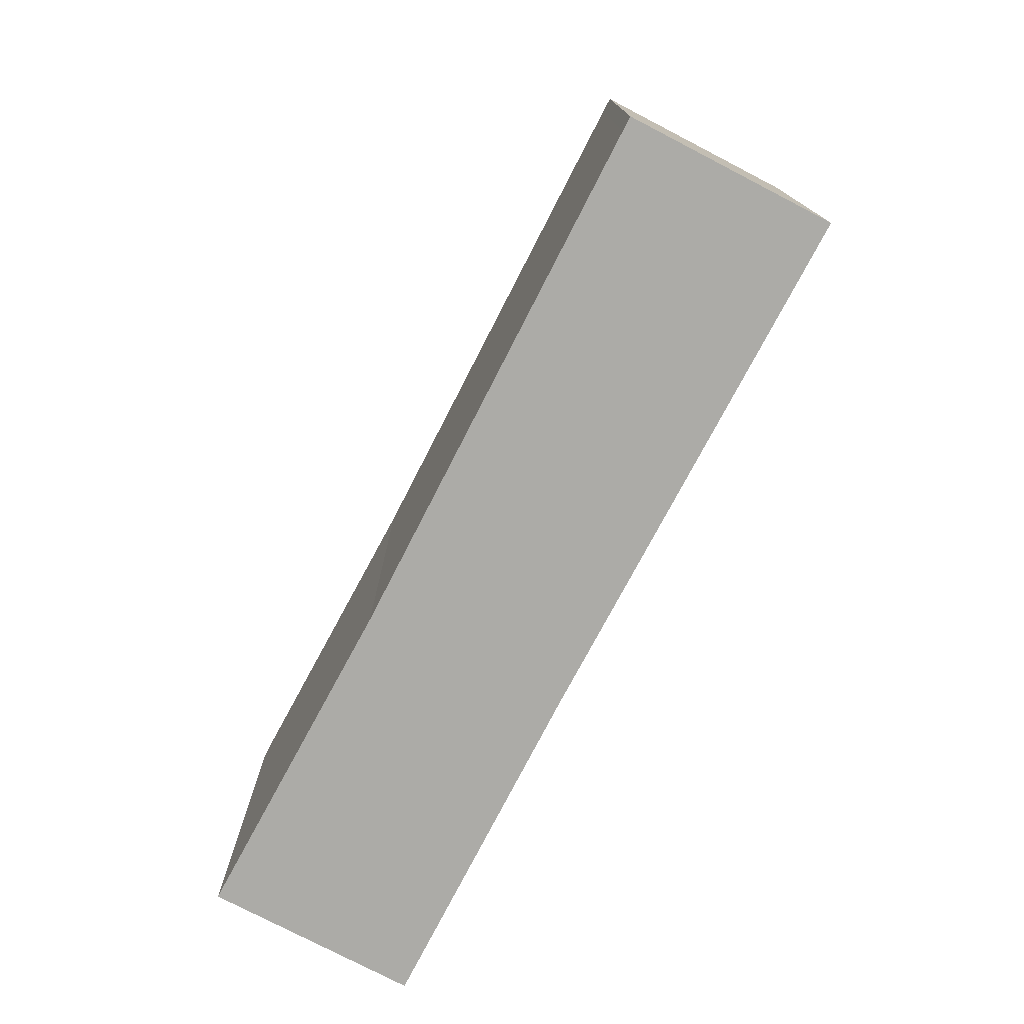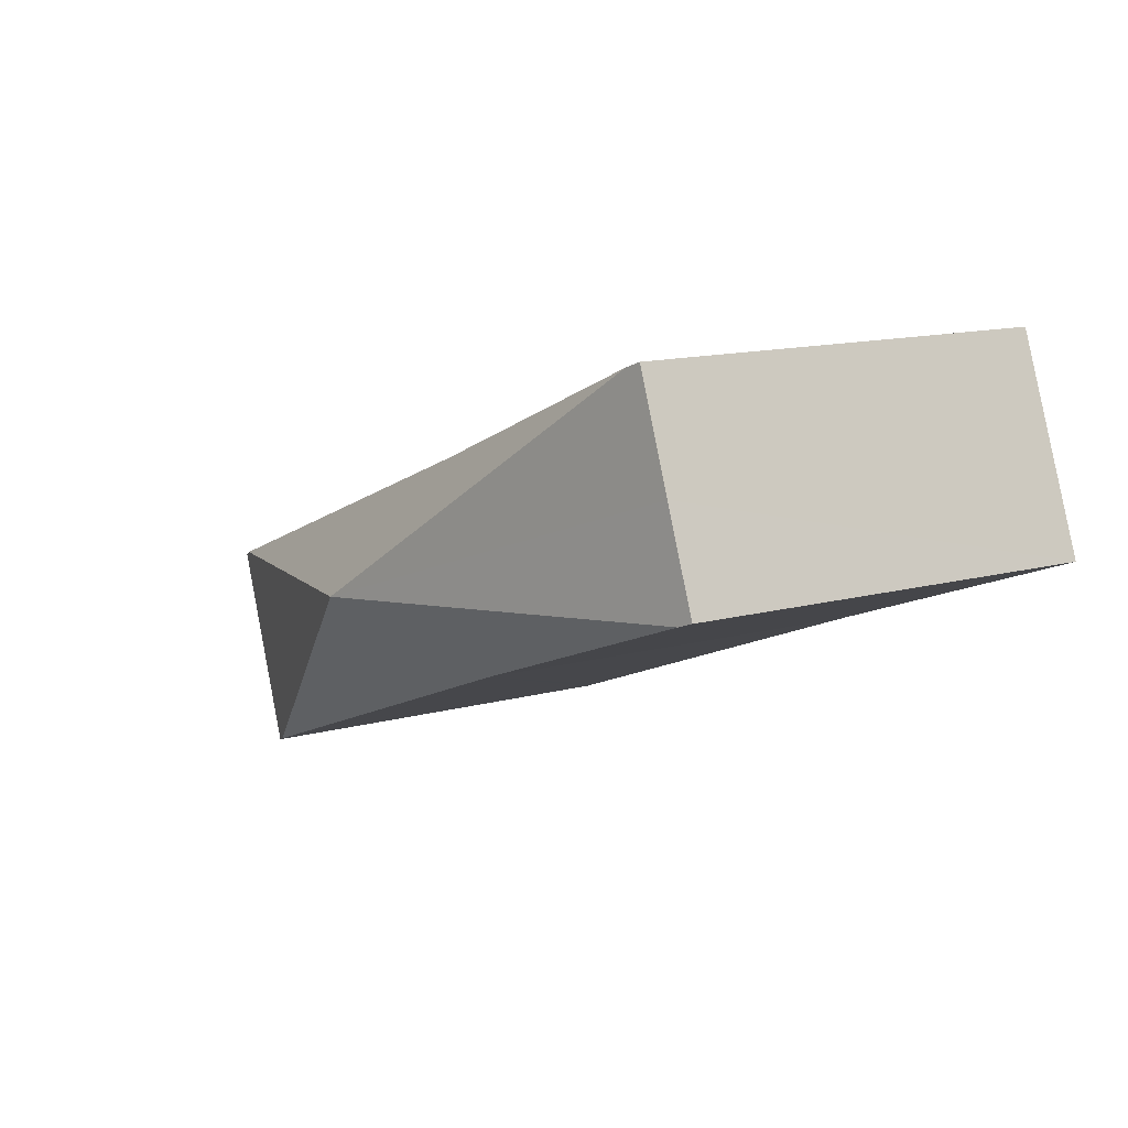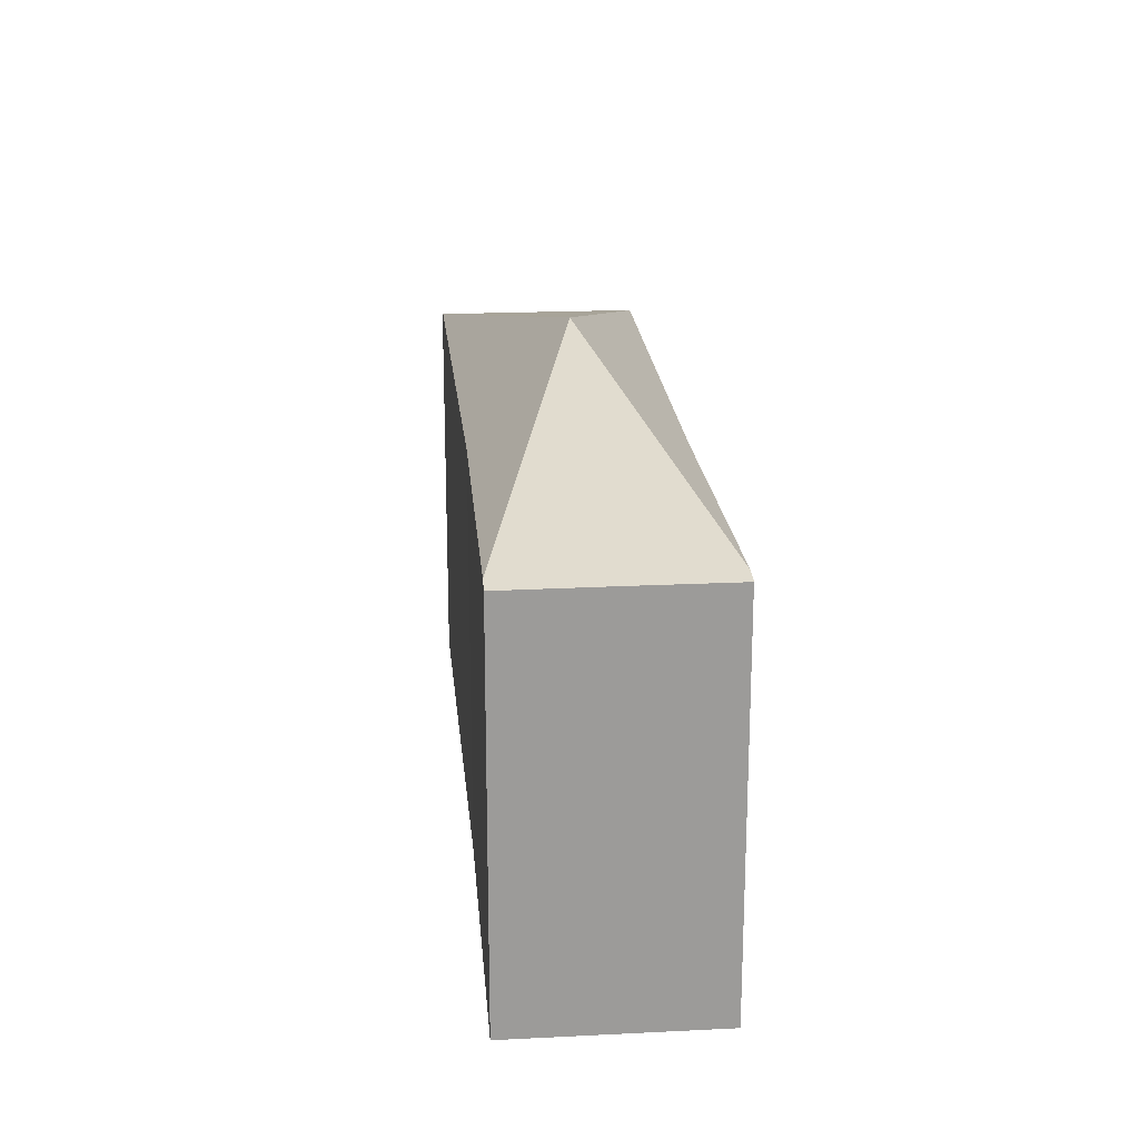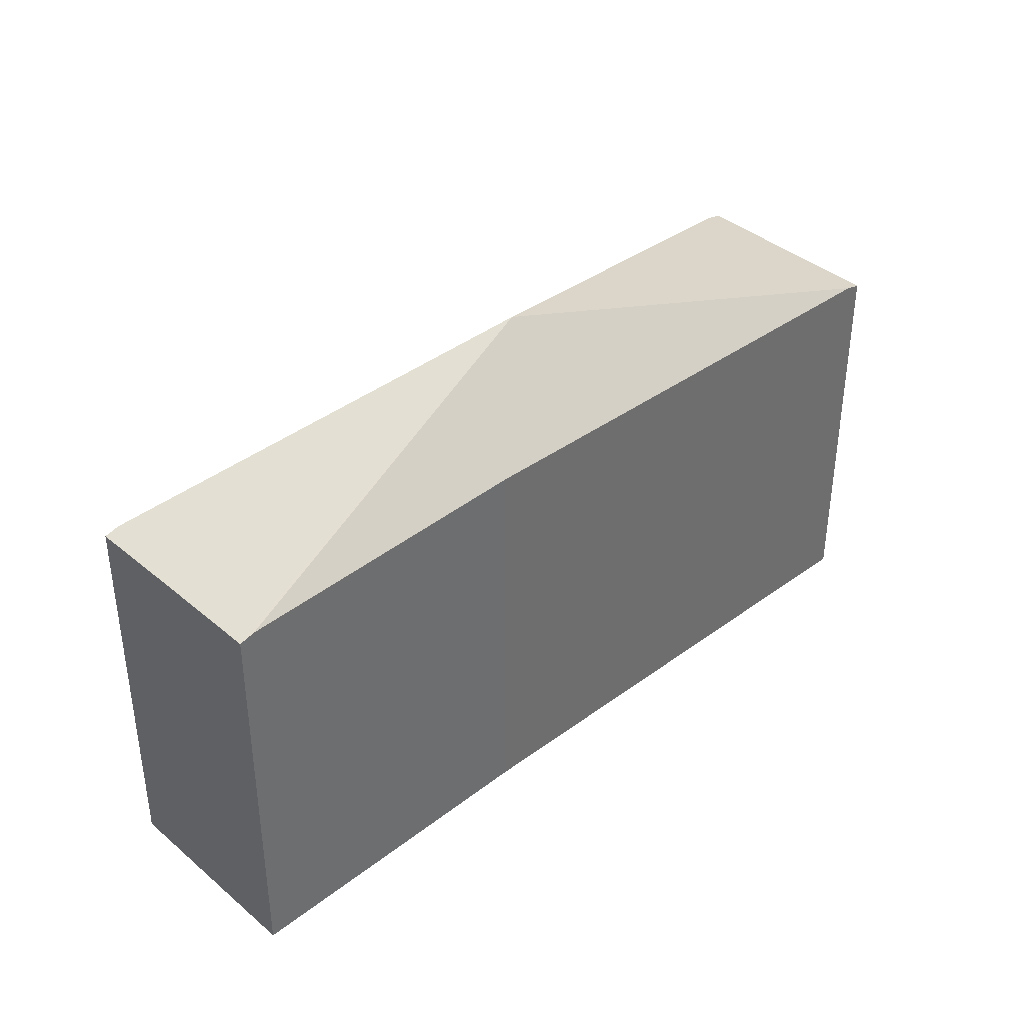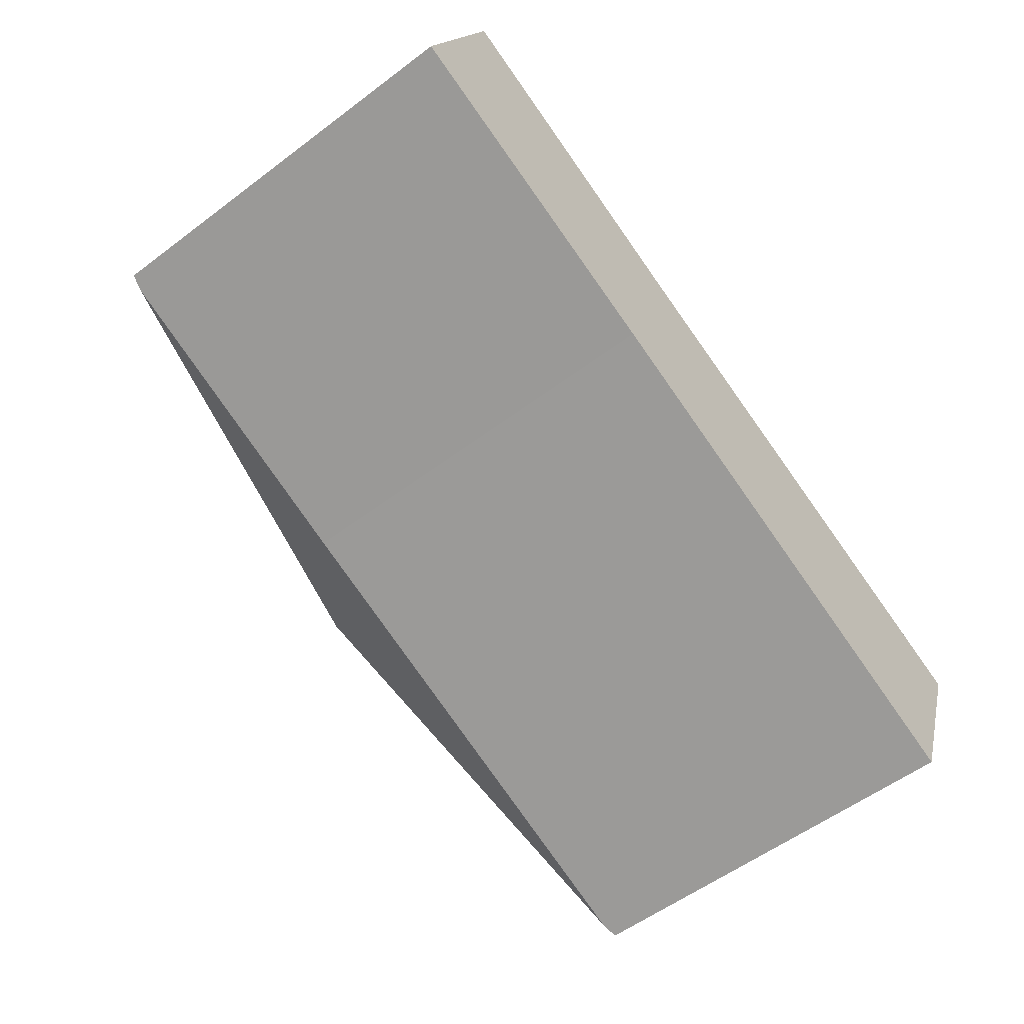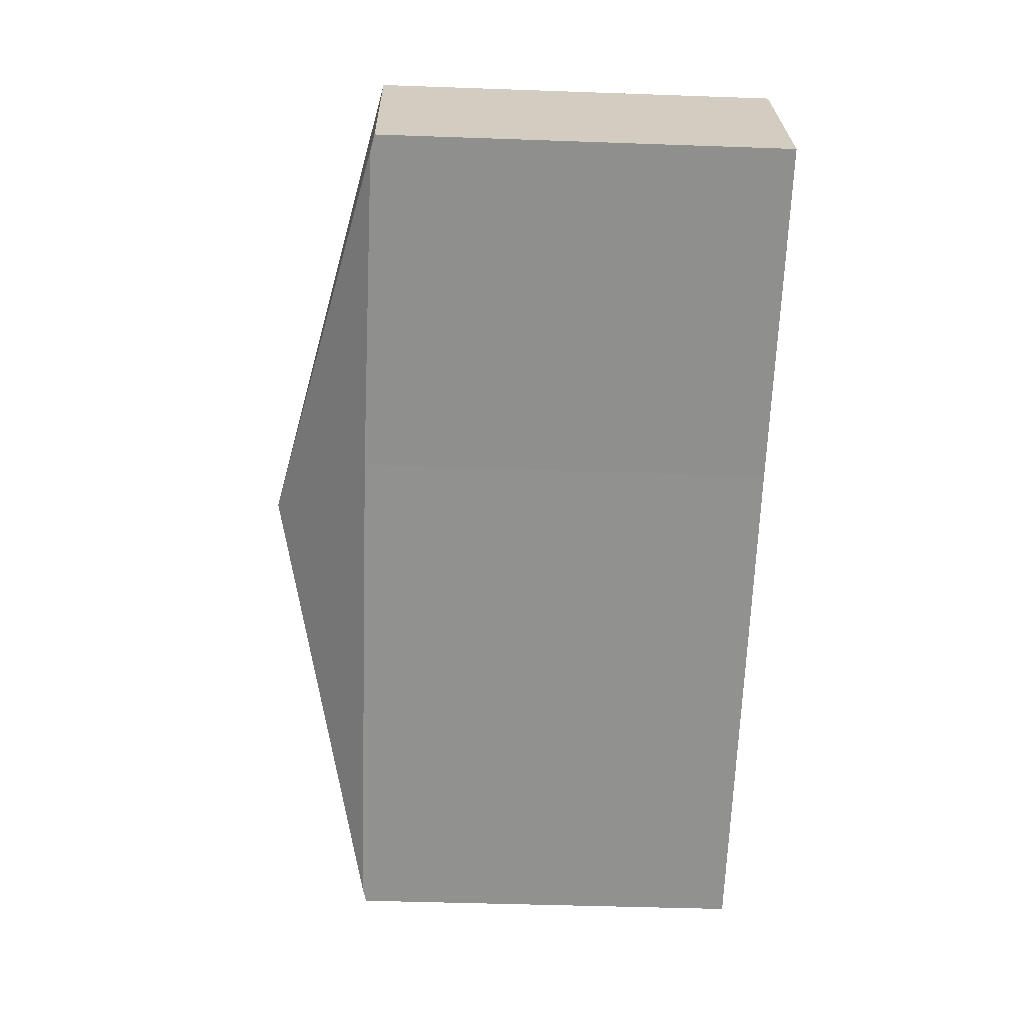
<metadata>
{"format":"obj","ext":"obj","renderer":"f3d","projection":"perspective","resolution":1024,"background":"white","views":[{"elev":-76.3,"azim":84.0,"up":"+Y"},{"elev":13.7,"azim":-120.9,"up":"+Z"},{"elev":20.6,"azim":-73.4,"up":"+Y"},{"elev":38.7,"azim":-21.7,"up":"+Y"},{"elev":-55.4,"azim":-51.5,"up":"+Z"},{"elev":-43.9,"azim":-92.4,"up":"+Z"}]}
</metadata>
<code>
v  0.705 7.639 1.755
v  0.28 7.707 -0.109
v  0 7.635 4.675e-16
v  8.432 9.609 -1.196
v  1.485 7.641 3.722
v  1.76 7.712 3.608
v  7.286 7.793 1.318
v  16.6 7.702 -2.286
v  15.41 7.633 -6.13
v  16.87 7.633 -2.391
v  15.12 7.706 -6.016
v  6.049 7.754 -2.35
v  15.41 3.754e-16 -6.13
v  15.12 3.684e-16 -6.016
v  6.049 1.439e-16 -2.35
v  0.28 6.674e-18 -0.109
v  0 0 0
v  1.485 -2.279e-16 3.722
v  0.705 -1.075e-16 1.755
v  7.286 -8.07e-17 1.318
v  1.76 -2.209e-16 3.608
v  16.6 1.4e-16 -2.286
v  16.87 1.464e-16 -2.391
g defaultobject
f 1 2 3
f 2 1 4
f 4 1 5
f 4 5 6
f 7 4 6
f 4 7 8
f 9 8 10
f 8 9 4
f 4 9 11
f 12 4 11
f 4 12 2
f 13 11 9
f 11 13 12
f 12 13 14
f 12 14 15
f 12 15 2
f 2 15 16
f 2 16 3
f 3 16 17
f 17 1 3
f 1 17 5
f 5 17 18
f 18 17 19
f 5 7 6
f 7 5 18
f 7 18 20
f 20 18 21
f 20 8 7
f 8 20 22
f 8 22 10
f 10 22 23
f 23 9 10
f 9 23 13
f 16 19 17
f 19 16 15
f 19 15 18
f 18 15 21
f 21 15 20
f 20 15 14
f 20 14 22
f 22 14 13
f 22 13 23

</code>
